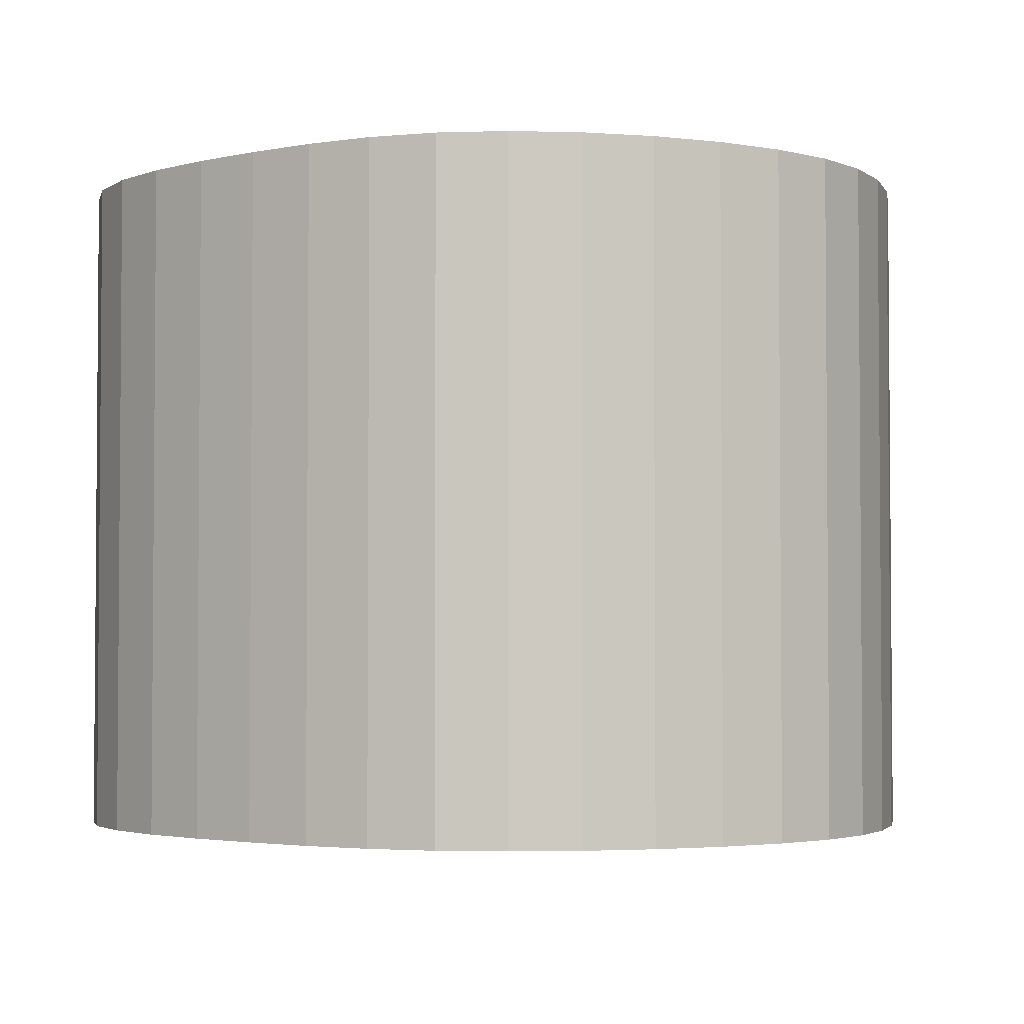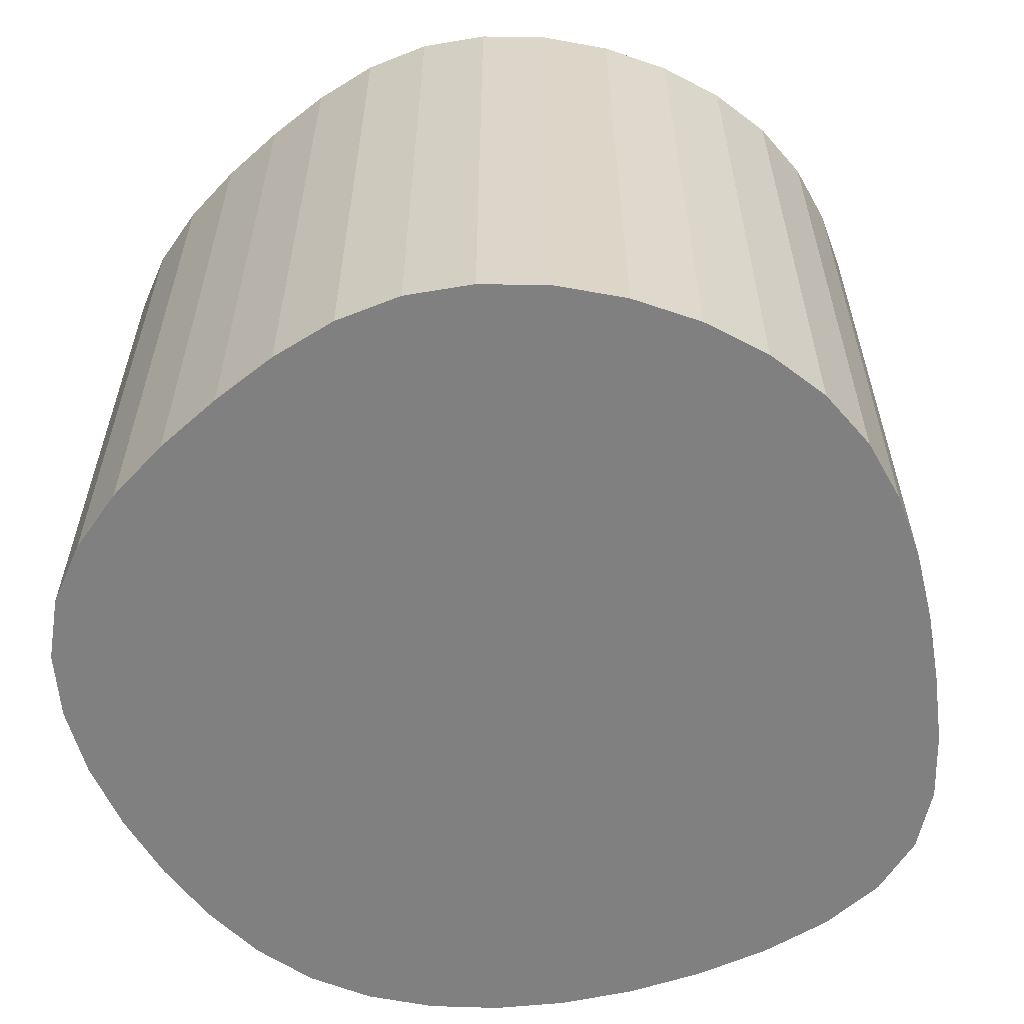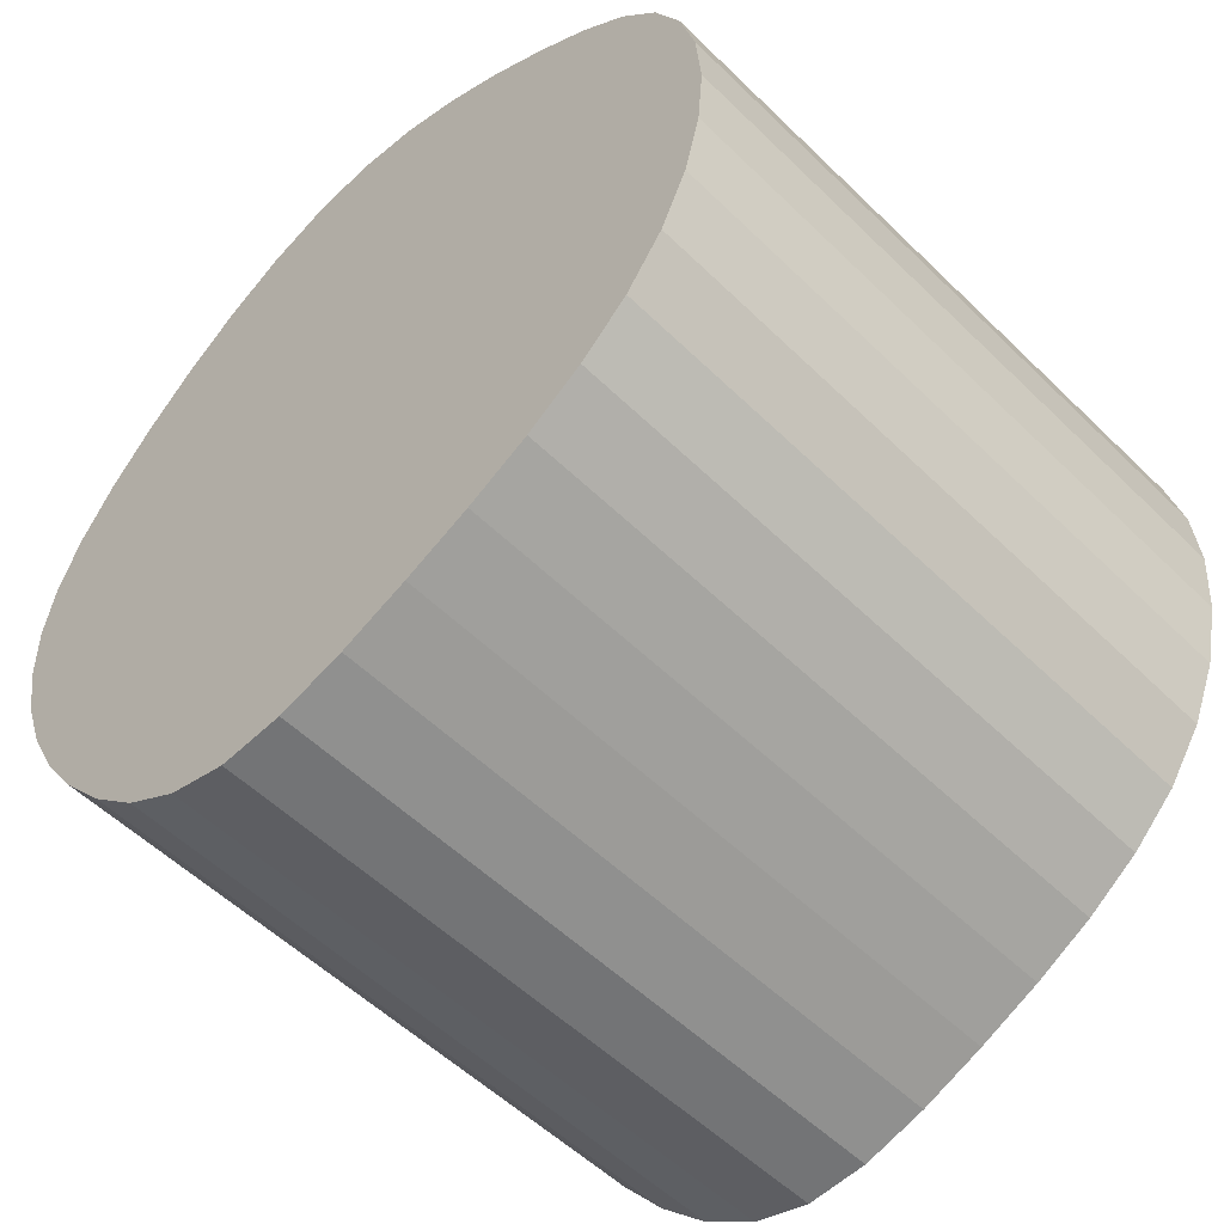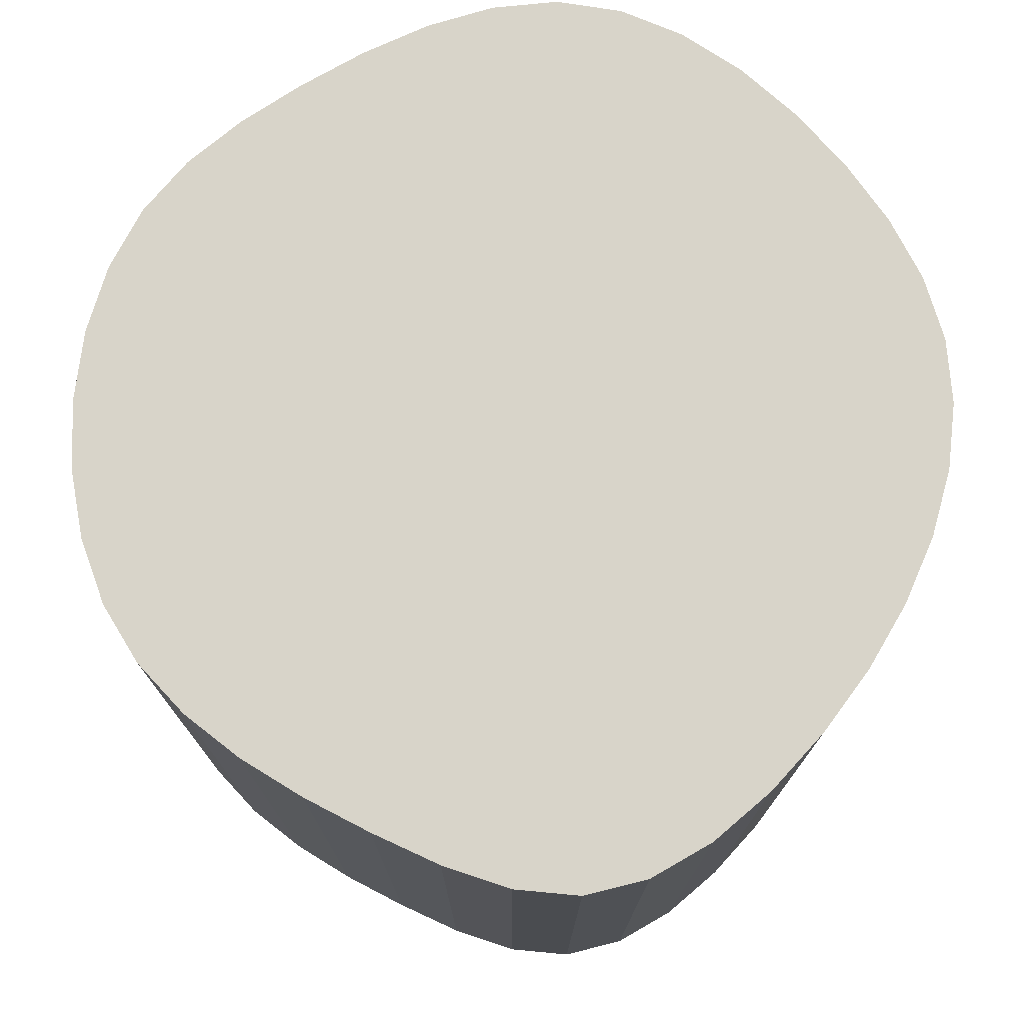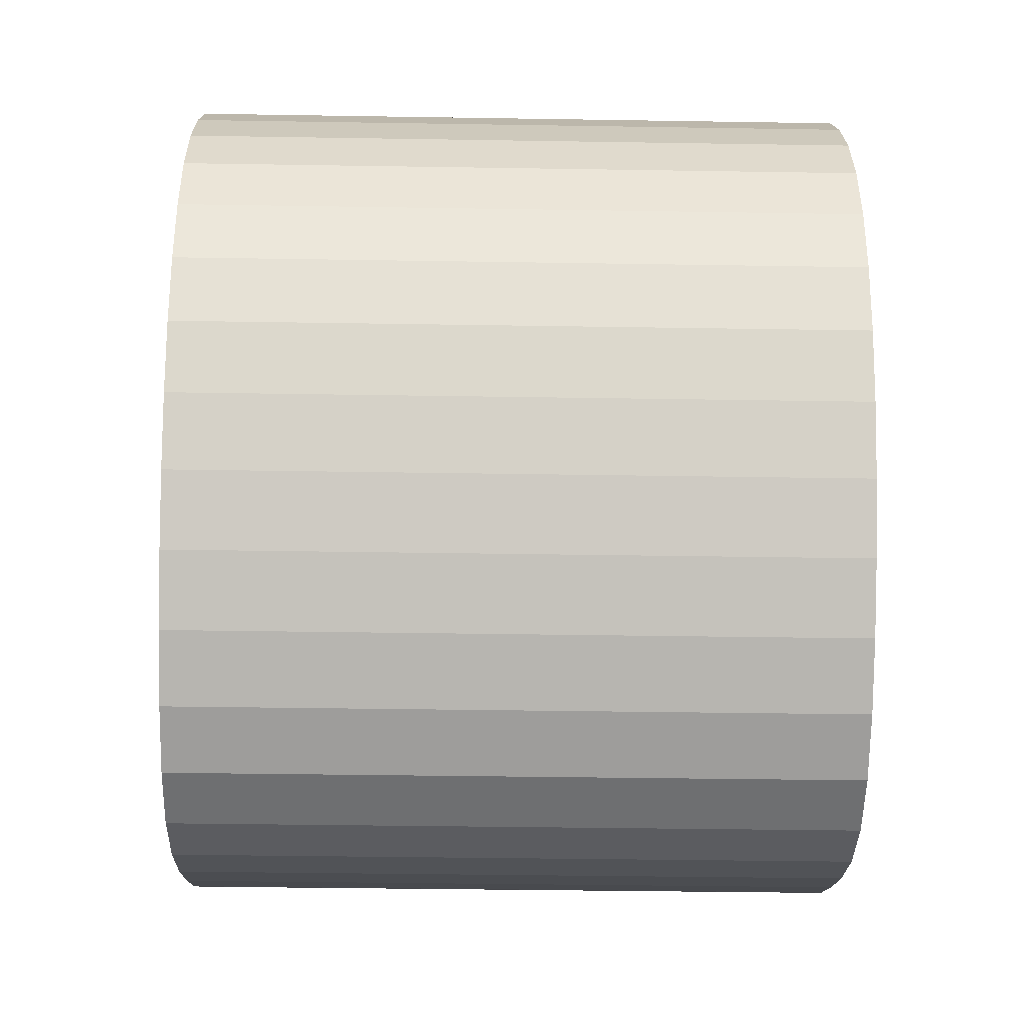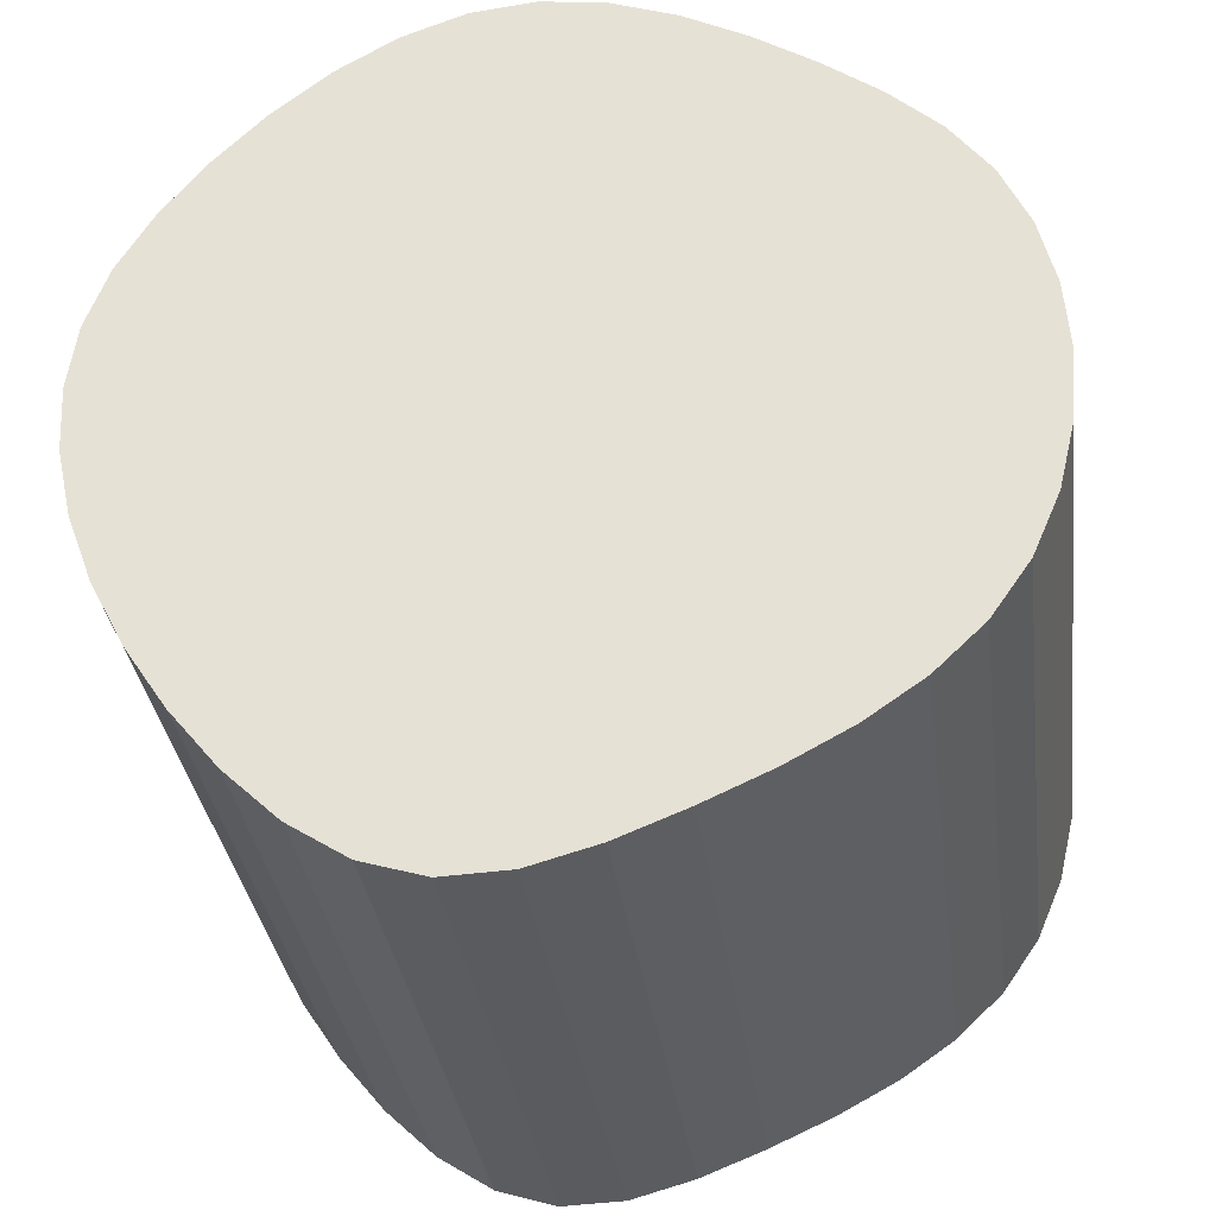
<metadata>
{"format":"obj","ext":"obj","renderer":"f3d","projection":"perspective","resolution":1024,"background":"white","views":[{"elev":-2.9,"azim":-108.4,"up":"+Z"},{"elev":-60.1,"azim":-104.6,"up":"+Z"},{"elev":-54.5,"azim":-135.8,"up":"+Y"},{"elev":75.3,"azim":3.2,"up":"+Z"},{"elev":-37.3,"azim":88.8,"up":"+Y"},{"elev":-33.0,"azim":-172.6,"up":"+Y"}]}
</metadata>
<code>
v -0.06363 -0.0119 -0.05
v -0.0612 -0.02208 -0.05
v -0.05717 -0.03146 -0.05
v -0.05152 -0.03964 -0.05
v -0.04436 -0.04651 -0.05
v -0.036 -0.0523 -0.05
v -0.02676 -0.05728 -0.05
v -0.01696 -0.06169 -0.05
v -0.006912 -0.06567 -0.05
v 0.00311 -0.06841 -0.05
v 0.01285 -0.06878 -0.05
v 0.02206 -0.06593 -0.05
v 0.03065 -0.06034 -0.05
v 0.03853 -0.05281 -0.05
v 0.04561 -0.04412 -0.05
v 0.05176 -0.03477 -0.05
v 0.05679 -0.02497 -0.05
v 0.06052 -0.0149 -0.05
v 0.06274 -0.004752 -0.05
v 0.06327 0.005295 -0.05
v 0.06193 0.01505 -0.05
v 0.05855 0.02435 -0.05
v 0.05338 0.03315 -0.05
v 0.0468 0.04147 -0.05
v 0.03919 0.04921 -0.05
v 0.03075 0.05598 -0.05
v 0.0217 0.06129 -0.05
v 0.01222 0.06468 -0.05
v 0.002515 0.06567 -0.05
v -0.007236 0.06414 -0.05
v -0.01689 0.0606 -0.05
v -0.02629 0.05561 -0.05
v -0.0353 0.04975 -0.05
v -0.04373 0.04345 -0.05
v -0.05116 0.0365 -0.05
v -0.05713 0.0285 -0.05
v -0.06132 0.01929 -0.05
v -0.06376 0.0092 -0.05
v -0.0645 -0.001333 -0.05
v -0.06363 -0.0119 -0.05
v -0.06363 -0.0119 0
v -0.0612 -0.02208 0
v -0.05717 -0.03146 0
v -0.05152 -0.03964 0
v -0.04436 -0.04651 0
v -0.036 -0.0523 0
v -0.02676 -0.05728 0
v -0.01696 -0.06169 0
v -0.006912 -0.06567 0
v 0.00311 -0.06841 0
v 0.01285 -0.06878 0
v 0.02206 -0.06593 0
v 0.03065 -0.06034 0
v 0.03853 -0.05281 0
v 0.04561 -0.04412 0
v 0.05176 -0.03477 0
v 0.05679 -0.02497 0
v 0.06052 -0.0149 0
v 0.06274 -0.004752 0
v 0.06327 0.005295 0
v 0.06193 0.01505 0
v 0.05855 0.02435 0
v 0.05338 0.03315 0
v 0.0468 0.04147 0
v 0.03919 0.04921 0
v 0.03075 0.05598 0
v 0.0217 0.06129 0
v 0.01222 0.06468 0
v 0.002515 0.06567 0
v -0.007236 0.06414 0
v -0.01689 0.0606 0
v -0.02629 0.05561 0
v -0.0353 0.04975 0
v -0.04373 0.04345 0
v -0.05116 0.0365 0
v -0.05713 0.0285 0
v -0.06132 0.01929 0
v -0.06376 0.0092 0
v -0.0645 -0.001333 0
v -0.06363 -0.0119 0
v -0.06363 -0.0119 0.05
v -0.0612 -0.02208 0.05
v -0.05717 -0.03146 0.05
v -0.05152 -0.03964 0.05
v -0.04436 -0.04651 0.05
v -0.036 -0.0523 0.05
v -0.02676 -0.05728 0.05
v -0.01696 -0.06169 0.05
v -0.006912 -0.06567 0.05
v 0.00311 -0.06841 0.05
v 0.01285 -0.06878 0.05
v 0.02206 -0.06593 0.05
v 0.03065 -0.06034 0.05
v 0.03853 -0.05281 0.05
v 0.04561 -0.04412 0.05
v 0.05176 -0.03477 0.05
v 0.05679 -0.02497 0.05
v 0.06052 -0.0149 0.05
v 0.06274 -0.004752 0.05
v 0.06327 0.005295 0.05
v 0.06193 0.01505 0.05
v 0.05855 0.02435 0.05
v 0.05338 0.03315 0.05
v 0.0468 0.04147 0.05
v 0.03919 0.04921 0.05
v 0.03075 0.05598 0.05
v 0.0217 0.06129 0.05
v 0.01222 0.06468 0.05
v 0.002515 0.06567 0.05
v -0.007236 0.06414 0.05
v -0.01689 0.0606 0.05
v -0.02629 0.05561 0.05
v -0.0353 0.04975 0.05
v -0.04373 0.04345 0.05
v -0.05116 0.0365 0.05
v -0.05713 0.0285 0.05
v -0.06132 0.01929 0.05
v -0.06376 0.0092 0.05
v -0.0645 -0.001333 0.05
v -0.06363 -0.0119 0.05
v -0.002013 -0.001459 -0.05
v -0.002013 -0.001459 0.05
f 1 2 42 41
f 2 3 43 42
f 3 4 44 43
f 4 5 45 44
f 5 6 46 45
f 6 7 47 46
f 7 8 48 47
f 8 9 49 48
f 9 10 50 49
f 10 11 51 50
f 11 12 52 51
f 12 13 53 52
f 13 14 54 53
f 14 15 55 54
f 15 16 56 55
f 16 17 57 56
f 17 18 58 57
f 18 19 59 58
f 19 20 60 59
f 20 21 61 60
f 21 22 62 61
f 22 23 63 62
f 23 24 64 63
f 24 25 65 64
f 25 26 66 65
f 26 27 67 66
f 27 28 68 67
f 28 29 69 68
f 29 30 70 69
f 30 31 71 70
f 31 32 72 71
f 32 33 73 72
f 33 34 74 73
f 34 35 75 74
f 35 36 76 75
f 36 37 77 76
f 37 38 78 77
f 38 39 79 78
f 39 40 80 79
f 41 42 82 81
f 42 43 83 82
f 43 44 84 83
f 44 45 85 84
f 45 46 86 85
f 46 47 87 86
f 47 48 88 87
f 48 49 89 88
f 49 50 90 89
f 50 51 91 90
f 51 52 92 91
f 52 53 93 92
f 53 54 94 93
f 54 55 95 94
f 55 56 96 95
f 56 57 97 96
f 57 58 98 97
f 58 59 99 98
f 59 60 100 99
f 60 61 101 100
f 61 62 102 101
f 62 63 103 102
f 63 64 104 103
f 64 65 105 104
f 65 66 106 105
f 66 67 107 106
f 67 68 108 107
f 68 69 109 108
f 69 70 110 109
f 70 71 111 110
f 71 72 112 111
f 72 73 113 112
f 73 74 114 113
f 74 75 115 114
f 75 76 116 115
f 76 77 117 116
f 77 78 118 117
f 78 79 119 118
f 79 80 120 119
f 121 1 2
f 121 2 3
f 121 3 4
f 121 4 5
f 121 5 6
f 121 6 7
f 121 7 8
f 121 8 9
f 121 9 10
f 121 10 11
f 121 11 12
f 121 12 13
f 121 13 14
f 121 14 15
f 121 15 16
f 121 16 17
f 121 17 18
f 121 18 19
f 121 19 20
f 121 20 21
f 121 21 22
f 121 22 23
f 121 23 24
f 121 24 25
f 121 25 26
f 121 26 27
f 121 27 28
f 121 28 29
f 121 29 30
f 121 30 31
f 121 31 32
f 121 32 33
f 121 33 34
f 121 34 35
f 121 35 36
f 121 36 37
f 121 37 38
f 121 38 39
f 121 39 40
f 121 40 1
f 122 82 81
f 122 83 82
f 122 84 83
f 122 85 84
f 122 86 85
f 122 87 86
f 122 88 87
f 122 89 88
f 122 90 89
f 122 91 90
f 122 92 91
f 122 93 92
f 122 94 93
f 122 95 94
f 122 96 95
f 122 97 96
f 122 98 97
f 122 99 98
f 122 100 99
f 122 101 100
f 122 102 101
f 122 103 102
f 122 104 103
f 122 105 104
f 122 106 105
f 122 107 106
f 122 108 107
f 122 109 108
f 122 110 109
f 122 111 110
f 122 112 111
f 122 113 112
f 122 114 113
f 122 115 114
f 122 116 115
f 122 117 116
f 122 118 117
f 122 119 118
f 122 120 119
f 122 81 120

</code>
